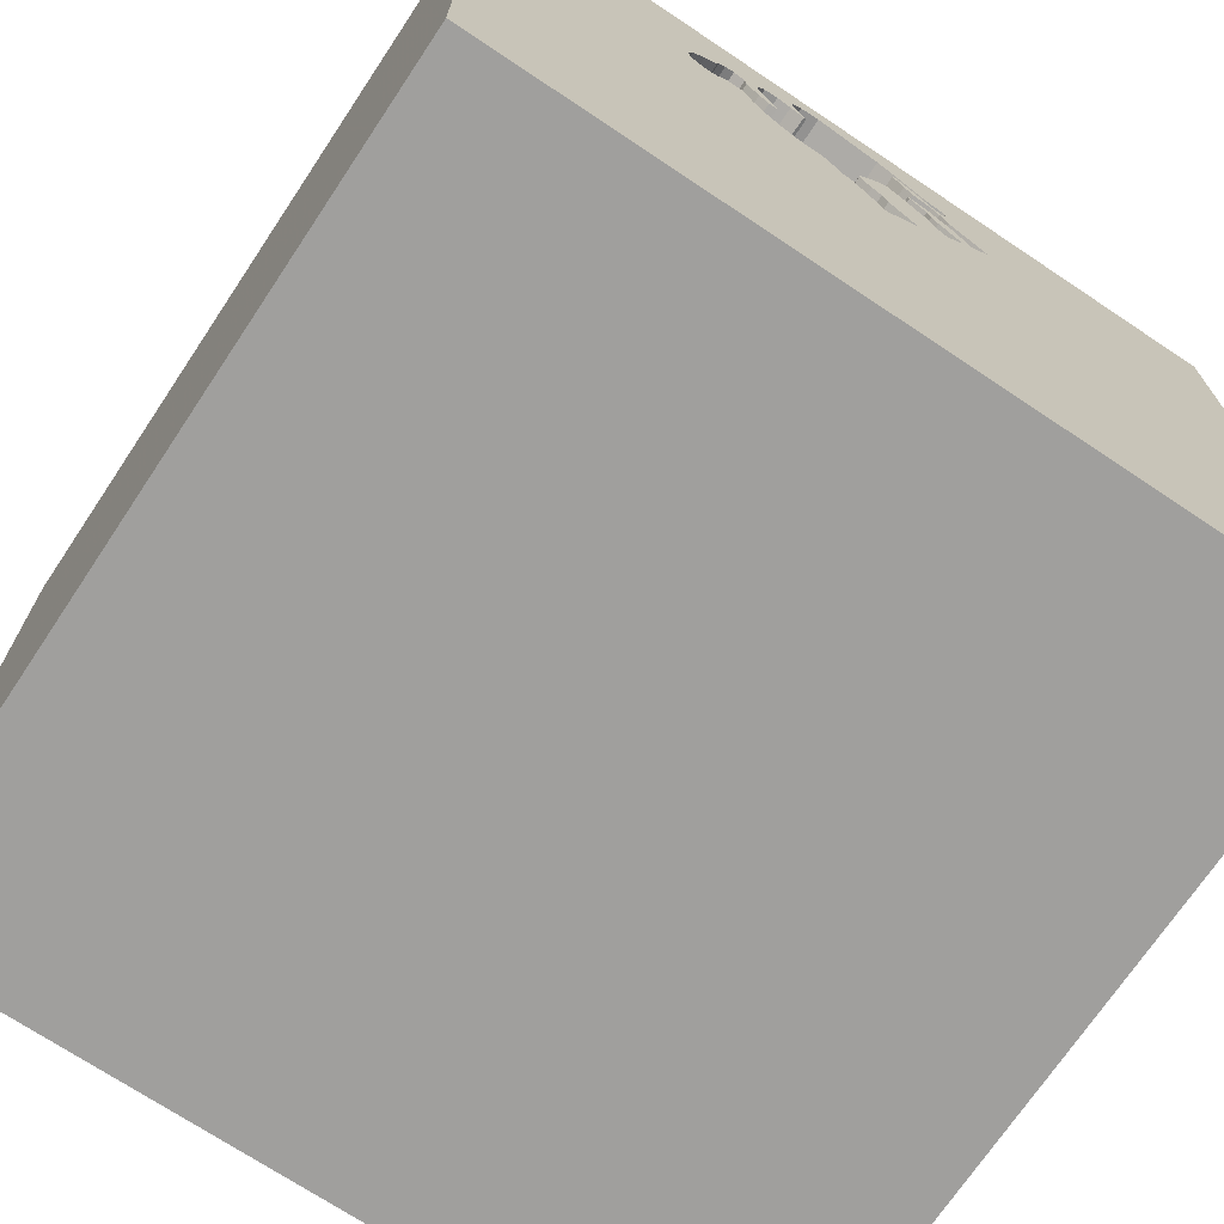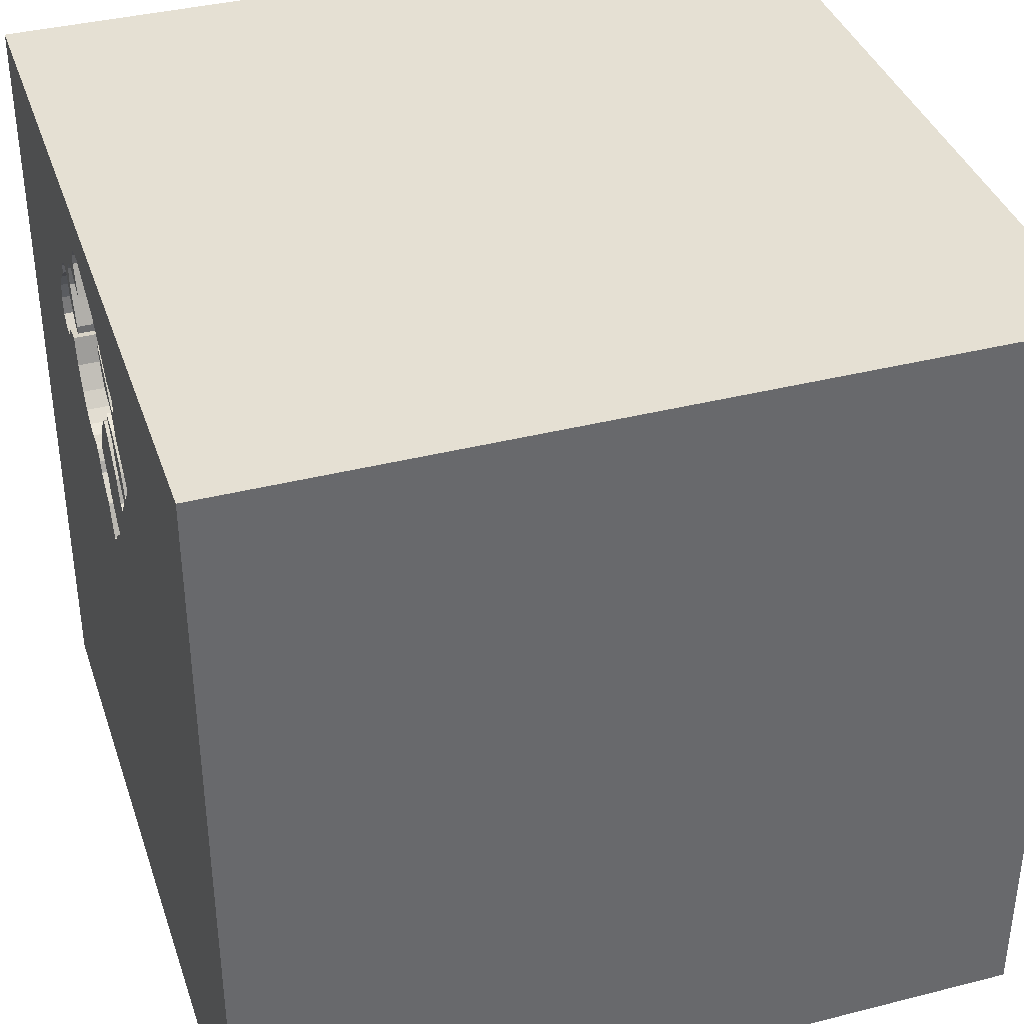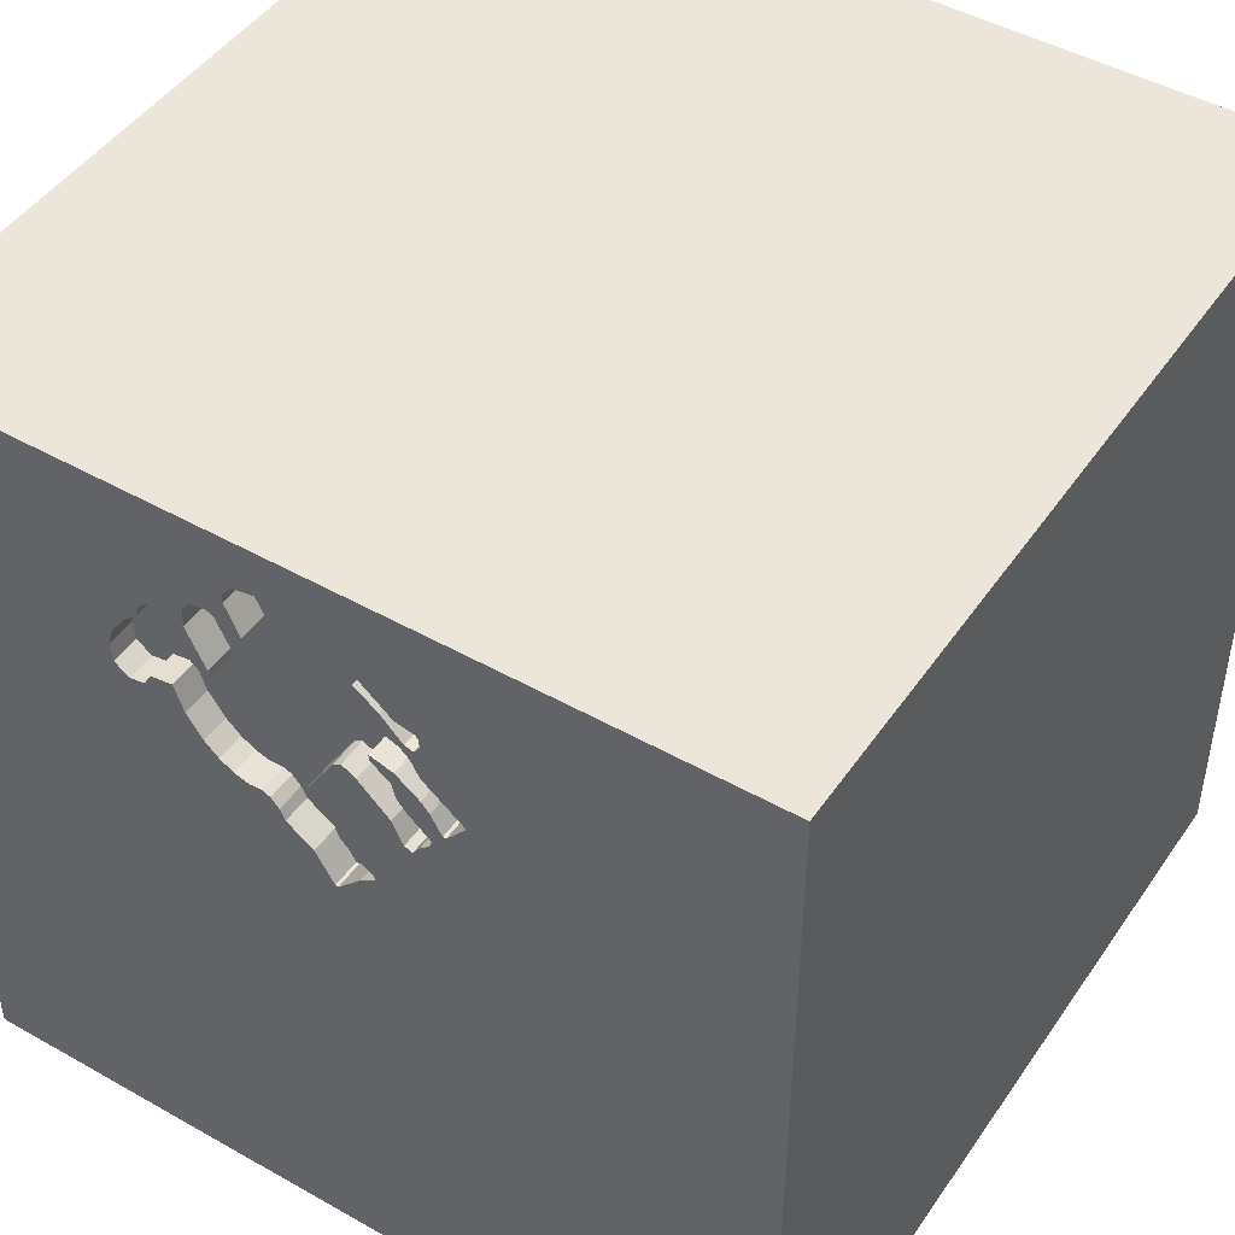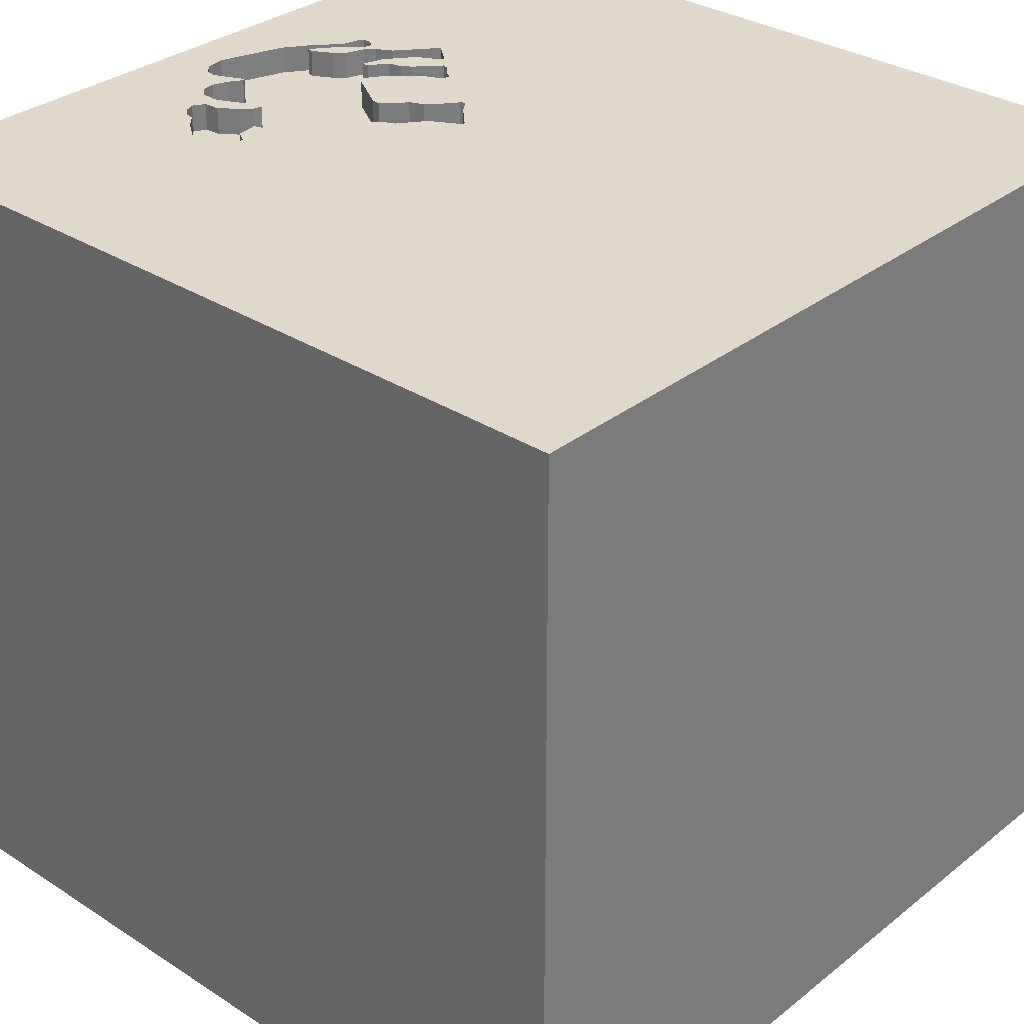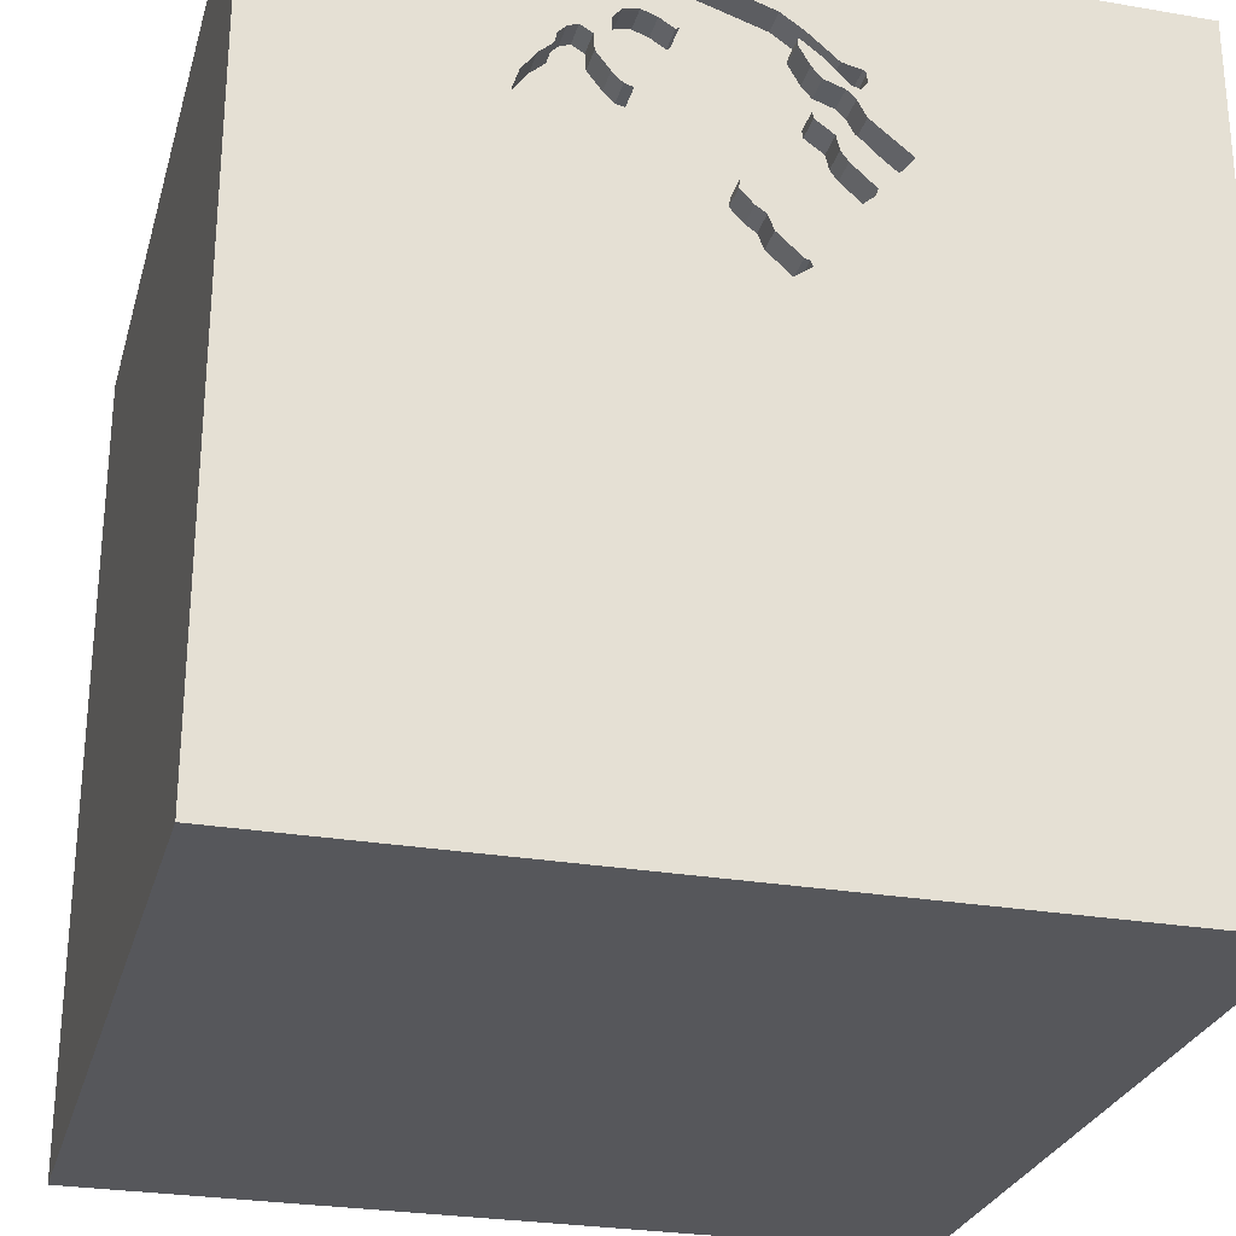
<metadata>
{"format":"obj","ext":"obj","renderer":"f3d","projection":"perspective","resolution":1024,"background":"white","views":[{"elev":-71.3,"azim":146.3,"up":"+Z"},{"elev":37.9,"azim":-107.9,"up":"+Z"},{"elev":46.7,"azim":-147.3,"up":"+Z"},{"elev":31.7,"azim":132.2,"up":"+Y"},{"elev":-27.3,"azim":165.2,"up":"+Z"}]}
</metadata>
<code>
o camel_197
v 0.6972 1.5 0.7636
v 0.6972 1.4 0.7636
v -0.3184 1.5 0.9826
v -0.04862 1.5 0.5087
v 0.2141 1.5 1.135
v 0.04405 1.5 0.6099
v 0.04069 1.5 0.3686
v 0.04069 1.4 0.3686
v 0.2223 1.5 1.32
v 0.2223 1.4 1.32
v 0.4134 1.5 1.135
v 0.4134 1.4 1.135
v -0.2412 1.5 0.6813
v -0.1421 1.5 1.149
v 0.2533 1.5 0.52
v 0.2533 1.4 0.52
v -0.3184 1.4 0.9826
v 0.6214 1.5 0.7293
v 0.2634 1.5 1.244
v 0.3092 1.5 1.174
v -0.185 1.5 1.142
v 0.2197 1.5 1.132
v 0.03891 1.5 0.6437
v -0.0226 1.5 0.2573
v -0.0226 1.4 0.2573
v -0.5632 0.7487 -1.5
v -0.7552 -1.5 0.1562
v -1.055 -1.5 -0.3385
v -0.5001 1.5 -0.2686
v 0.4152 1.5 1.065
v -0.1141 1.4 0.3399
v -0.36 1.5 0.812
v -0.4277 1.5 0.8608
v -0.1071 1.5 0.8027
v 0.4686 1.5 1.067
v 0.4686 1.4 1.067
v 0.5749 1.5 1.049
v -0.3731 1.5 0.6803
v 0.511 1.5 1.092
v 0.511 1.4 1.092
v -0.3743 1.5 0.7954
v -0.1421 1.4 1.149
v -0.2745 1.5 1.108
v 0.4872 1.5 0.7918
v 0.1516 1.5 0.4765
v -0.03383 1.5 0.2574
v -0.3539 1.5 1.048
v -0.1141 1.5 0.3399
v 0.6823 1.5 0.8985
v 0.4427 -0.8073 1.5
v 0.4948 0.2865 1.5
v 0.2083 1.25 1.5
v 0.4167 -1.5 0.4687
v 0.4818 -1.5 -0.1823
v 1.5 -1.5 1.5
v 0.2083 -1.5 -1.25
v 0.3385 0.8203 1.5
v 0.304 1.5 0.5362
v 0.4427 1.5 1.302
v -0.1302 1.5 1.5
v -0.2878 1.5 0.7577
v -0.2878 1.4 0.7577
v -0.3179 1.5 1.026
v 0.4872 1.4 0.7918
v 0.2763 1.5 1.162
v -0.03383 1.4 0.2574
v -0.1823 -1.146 1.5
v -0.1562 0.4427 1.5
v -0.1562 -0.4688 1.5
v -0.2865 -1.5 -1.029
v 0 -1.5 0.4687
v -0.1562 -1.5 -0
v -0.2604 -1.5 1.12
v -0.1562 -1.5 -0.4167
v -0.1696 1.5 0.38
v -0.2083 1.5 0.5208
v -0.09008 1.5 1.254
v -0.144 1.5 0.4049
v -0.05875 1.5 0.4823
v -0.05875 1.4 0.4823
v -0.365 1.5 0.6549
v -0.365 1.4 0.6549
v -0.3251 1.5 0.7239
v 0.6462 1.5 0.725
v 0.383 1.5 1.172
v 0.383 1.4 1.172
v -0.1609 1.5 0.3995
v -0.1609 1.4 0.3995
v -0.03837 1.5 0.5353
v -0.03837 1.4 0.5353
v -0.1849 1.5 0.891
v -0.1849 1.4 0.891
v 1.185 0.1823 1.5
v 0.8962 0.1864 -1.5
v 1.042 -1.5 0.4167
v 1.172 -1.5 -0.2214
v 1.094 1.5 0.03581
v 0.2508 1.5 1.146
v 0.2141 1.4 1.135
v 0.6561 1.5 0.9345
v 0.3298 1.5 1.181
v -0.2166 1.5 1.037
v 0.3488 1.5 0.9284
v -0.2635 1.5 0.892
v -0.3347 1.5 1.022
v -0.3347 1.4 1.022
v -0.1694 1.5 1.199
v -0.1694 1.4 1.199
v 0.6462 1.4 0.725
v 0.1516 1.4 0.4765
v -0.2412 1.4 0.6813
v 0.6078 1.5 0.9893
v 0.7038 1.5 0.8309
v -0.2561 1.5 0.819
v -0.09008 1.4 1.254
v -0.3535 1.5 1.081
v -0.3535 1.4 1.081
v -0.4167 0.07812 1.5
v -0.3516 1.016 1.5
v -0.625 -0.4688 1.5
v -0.625 -1.5 -0.599
v -0.625 0.625 1.5
v -1.5 -1.5 -1.5
v -1.5 0.3125 -0.8333
v -1.5 0.599 0.1823
v -1.5 0.1302 -0.3125
v -1.5 0.2214 1.172
v -1.5 0.3906 0.7292
v -1.5 1.5 -1.5
v -1.5 -1.5 1.5
v -1.5 -0.2344 -1.172
v -1.5 -0.1823 0.1562
v -1.5 1.198 -0.1562
v -1.5 -0.5208 0.3906
v -1.5 -1.5 0.1042
v -1.5 1.5 1.5
v -1.5 -1.263 -0.3646
v -1.5 -0.4427 -0.625
v 0.1802 1.5 0.5098
v 0.1802 1.4 0.5098
v -0.3318 1.5 0.6264
v -0.3318 1.4 0.6264
v -0.3421 1.5 1.092
v -0.3421 1.4 1.092
v 0.3298 1.4 1.181
v -0.1331 1.5 0.7864
v -0.1331 1.4 0.7864
v 0.5656 1.5 0.7795
v 0.5656 1.4 0.7795
v -0.307 1.4 0.5896
v 0.4549 1.5 0.694
v 0.4549 1.4 0.694
v 0.599 -0.1823 1.5
v 1.5 -1.5 -1.5
v 1.5 1.5 1.5
v 0.593 1.5 0.7342
v 0.04405 1.4 0.6099
v 0.4163 1.5 0.9443
v 0.5749 1.4 1.049
v -0.3743 1.4 0.7954
v -0.2788 1.5 0.6004
v -0.2788 1.4 0.6004
v -0.2296 1.5 1.108
v -0.2296 1.4 1.108
v -0.2871 1.5 1.013
v 0.3484 1.5 0.9004
v -0.1696 1.4 0.38
v -0.4118 1.5 0.7257
v 0.304 1.4 0.5362
v 1.5 -0.4114 0.4917
v 1.5 1.5 -1.5
v 1.5 -0.1042 1.5
v 0.4649 1.5 1.008
v 0.593 1.4 0.7342
v -0.2734 -0.9831 -1.5
v -1.276 -0.05208 1.5
v 0.4005 1.5 0.6134
v 0.4005 1.4 0.6134
v -0.2278 1.5 1.149
v 0.3794 1.5 0.9083
v 0.3794 1.4 0.9083
v -0.3501 1.5 0.9241
v -0.3501 1.4 0.9241
v 0.2056 1.5 0.5235
v 0.4898 1.5 1.079
v 0.5473 1.5 1.077
v 0.5473 1.4 1.077
v -0.4948 -1.5 0.612
v 0.1495 1.5 1.332
v 0.1495 1.4 1.332
v 0.1343 1.5 0.4375
v 0.1343 1.4 0.4375
v 0.6823 1.4 0.8985
v -0.492 1.5 0.8082
v -0.492 1.4 0.8082
v -0.1824 1.5 1.076
v -0.1824 1.4 1.076
v 0.7038 1.4 0.8309
v -0.001543 1.5 0.5601
v -0.001542 1.4 0.5601
v -0.1818 1.5 0.9162
v -0.1818 1.4 0.9162
v 0.3488 1.4 0.9284
v -0.4118 1.4 0.7257
v -0.423 1.5 0.7259
v 0.3521 1.5 0.5664
v 0.03891 1.4 0.6437
v -0.2527 1.5 1.084
v 0.5828 1.5 1.012
v 0.5828 1.4 1.012
v -0.3458 1.5 0.8287
v -0.3458 1.4 0.8287
v 0.2763 1.4 1.162
v -0.144 1.4 0.4049
v -0.08496 1.5 0.8166
v -0.08496 1.4 0.8166
v 0.2056 1.4 0.5235
v -0.423 1.4 0.7259
v -0.2621 1.5 0.7938
v -0.2621 1.4 0.7938
v -0.2745 1.4 1.108
v -0.1653 1.5 0.3898
v -0.2635 1.4 0.892
v -0.2501 1.5 0.8442
v -0.2501 1.4 0.8442
v 0.09582 1.5 0.4092
v 0.2634 1.4 1.244
v 0.4152 1.4 1.065
v 0.3484 1.4 0.9004
v 0.4163 1.4 0.9443
v -0.307 1.5 0.5896
v 0.2253 1.5 1.129
v 0.2253 1.4 1.129
v -0.05714 1.5 0.7994
v -0.3125 1.5 1.099
v 0.3521 1.4 0.5664
v 0.2611 1.5 1.28
v 0.2611 1.4 1.28
v 0.2294 1.5 0.5218
v -0.3539 1.4 1.048
v 0.6327 1.5 0.9665
v 0.6327 1.4 0.9665
v -0.2166 1.4 1.037
v 0.5793 1.5 0.7568
v 0.4649 1.4 1.008
v -0.3037 1.5 1.03
v -0.3037 1.4 1.03
v -0.3731 1.4 0.6803
v -0.1474 1.5 1.171
v -0.1474 1.4 1.171
v -0.05714 1.4 0.7994
v -0.2871 1.4 1.013
f 55 67 130
f 130 73 55
f 130 137 135
f 27 188 130
f 188 73 130
f 67 120 130
f 67 69 120
f 136 127 130
f 127 134 130
f 135 28 130
f 120 176 130
f 176 136 130
f 127 128 134
f 120 118 176
f 137 123 135
f 130 28 27
f 188 71 73
f 55 50 67
f 50 69 67
f 123 28 135
f 128 132 134
f 134 137 130
f 69 118 120
f 118 136 176
f 134 138 137
f 71 55 73
f 136 128 127
f 28 121 27
f 27 72 188
f 71 53 55
f 72 71 188
f 118 122 136
f 132 138 134
f 138 123 137
f 128 125 132
f 123 121 28
f 121 72 27
f 50 153 69
f 69 51 118
f 125 126 132
f 121 74 72
f 153 51 69
f 68 122 118
f 132 126 138
f 72 53 71
f 122 119 136
f 136 125 128
f 72 54 53
f 53 95 55
f 55 153 50
f 51 68 118
f 68 119 122
f 121 70 74
f 138 131 123
f 123 70 121
f 74 54 72
f 54 95 53
f 125 129 126
f 126 131 138
f 51 57 68
f 136 133 125
f 129 124 126
f 54 96 95
f 55 93 153
f 126 124 131
f 70 54 74
f 68 57 119
f 119 60 136
f 133 129 125
f 70 154 54
f 170 172 55
f 93 51 153
f 57 52 119
f 131 129 123
f 3 182 136
f 136 33 194
f 194 205 29
f 29 136 194
f 175 123 129
f 172 93 55
f 52 60 119
f 136 179 235
f 136 235 143
f 136 143 116
f 105 63 3
f 136 116 47
f 47 105 3
f 136 47 3
f 136 182 33
f 231 76 29
f 81 141 231
f 168 83 38
f 81 231 29
f 168 38 81
f 81 29 205
f 205 168 81
f 75 29 76
f 124 129 131
f 26 175 129
f 123 56 70
f 56 154 70
f 154 96 54
f 96 55 95
f 51 155 57
f 77 136 60
f 179 136 107
f 235 179 43
f 3 63 246
f 246 208 102
f 165 3 246
f 246 102 165
f 76 231 161
f 161 13 76
f 168 41 83
f 94 175 26
f 136 77 107
f 208 163 21
f 196 102 208
f 208 21 14
f 208 14 196
f 34 76 13
f 76 78 87
f 76 87 222
f 76 222 75
f 32 211 104
f 104 83 41
f 41 32 104
f 189 77 60
f 21 249 14
f 89 4 76
f 76 34 6
f 199 89 76
f 76 6 199
f 13 146 34
f 78 76 79
f 61 83 104
f 114 219 61
f 104 91 224
f 224 114 61
f 104 224 61
f 93 155 51
f 155 52 57
f 76 4 79
f 23 6 34
f 29 75 48
f 24 58 29
f 46 24 29
f 29 48 46
f 104 201 91
f 59 189 60
f 234 23 34
f 34 215 234
f 7 58 24
f 136 129 133
f 20 65 19
f 59 20 19
f 59 19 237
f 9 189 59
f 237 9 59
f 58 7 226
f 52 155 60
f 98 5 19
f 19 65 98
f 101 20 59
f 59 11 85
f 85 101 59
f 58 226 191
f 58 191 45
f 123 154 56
f 96 154 55
f 172 155 93
f 59 60 155
f 98 232 22
f 98 22 5
f 59 39 185
f 35 173 30
f 59 185 35
f 35 30 11
f 11 59 35
f 29 58 97
f 45 139 184
f 15 58 45
f 45 184 15
f 129 136 29
f 175 154 123
f 170 55 154
f 30 173 158
f 103 30 158
f 59 155 100
f 112 209 37
f 59 100 241
f 241 112 37
f 59 241 37
f 186 39 59
f 37 186 59
f 184 239 15
f 170 155 172
f 180 166 103
f 103 158 180
f 155 97 1
f 49 100 155
f 155 1 113
f 113 49 155
f 97 58 206
f 97 84 1
f 171 29 97
f 154 175 94
f 97 156 18
f 97 18 84
f 156 206 177
f 177 151 156
f 171 170 154
f 97 206 156
f 44 148 244
f 44 244 156
f 151 44 156
f 129 94 26
f 171 129 29
f 171 94 129
f 171 155 170
f 171 97 155
f 171 154 94
f 149 193 198
f 149 242 193
f 149 198 2
f 49 113 198
f 198 193 49
f 242 149 64
f 100 49 193
f 193 242 100
f 109 149 2
f 113 1 2
f 2 198 113
f 64 210 242
f 64 149 44
f 242 241 100
f 149 109 174
f 109 2 1
f 1 84 109
f 64 230 210
f 112 241 242
f 242 210 112
f 148 44 149
f 44 151 64
f 244 148 149
f 149 174 244
f 18 156 174
f 174 109 18
f 109 84 18
f 230 64 181
f 230 245 210
f 209 112 210
f 152 64 151
f 156 244 174
f 230 181 158
f 181 64 229
f 245 230 158
f 158 173 245
f 210 245 159
f 37 209 210
f 210 159 37
f 64 152 229
f 151 177 152
f 180 158 181
f 181 229 180
f 245 187 159
f 152 178 229
f 178 152 177
f 166 180 229
f 173 35 36
f 36 245 173
f 187 245 36
f 186 37 159
f 159 187 186
f 229 178 236
f 177 206 178
f 229 203 103
f 103 166 229
f 35 185 36
f 187 36 40
f 236 207 229
f 236 178 206
f 229 251 203
f 185 39 40
f 40 36 185
f 39 186 187
f 187 40 39
f 236 217 207
f 229 207 251
f 203 228 30
f 30 103 203
f 203 251 233
f 217 236 169
f 157 207 217
f 251 207 23
f 23 234 251
f 169 236 206
f 206 58 169
f 233 228 203
f 99 233 251
f 169 16 217
f 207 157 23
f 157 217 140
f 58 15 169
f 228 12 30
f 228 233 213
f 22 232 233
f 233 99 22
f 216 99 251
f 16 169 15
f 239 184 217
f 217 16 239
f 6 23 157
f 140 110 157
f 184 139 140
f 140 217 184
f 234 215 216
f 216 251 234
f 11 30 12
f 145 12 228
f 145 228 213
f 98 65 213
f 213 233 98
f 5 22 99
f 233 232 98
f 99 216 42
f 15 239 16
f 157 200 6
f 110 140 45
f 110 200 157
f 139 45 140
f 216 215 34
f 12 86 11
f 86 12 145
f 145 213 20
f 20 101 145
f 65 20 213
f 99 227 19
f 19 5 99
f 42 115 99
f 42 216 197
f 199 6 200
f 200 110 192
f 34 146 147
f 147 216 34
f 85 11 86
f 101 85 86
f 86 145 101
f 99 190 227
f 115 42 250
f 99 115 190
f 42 197 14
f 216 202 197
f 200 90 199
f 45 191 192
f 192 110 45
f 200 192 80
f 147 92 216
f 146 13 147
f 227 238 19
f 10 227 190
f 250 108 115
f 14 249 250
f 250 42 14
f 190 115 189
f 196 14 197
f 92 202 216
f 197 202 243
f 89 199 90
f 80 90 200
f 192 191 226
f 192 8 80
f 225 92 147
f 111 147 13
f 237 19 238
f 10 238 227
f 189 9 10
f 10 190 189
f 108 250 164
f 115 108 107
f 107 77 115
f 250 249 21
f 115 77 189
f 102 196 197
f 197 243 102
f 91 201 202
f 202 92 91
f 243 202 252
f 90 80 4
f 4 89 90
f 8 192 226
f 226 7 8
f 31 80 8
f 92 225 91
f 147 220 225
f 220 147 111
f 9 237 238
f 238 10 9
f 221 108 164
f 21 163 164
f 164 250 21
f 201 104 202
f 165 102 243
f 243 252 165
f 223 252 202
f 79 4 80
f 7 24 8
f 31 214 80
f 66 31 8
f 225 224 91
f 114 224 225
f 225 220 114
f 111 62 220
f 13 161 162
f 162 111 13
f 179 107 108
f 108 221 179
f 247 221 164
f 164 163 208
f 223 202 104
f 252 223 17
f 80 214 79
f 25 8 24
f 31 167 214
f 31 66 48
f 66 8 25
f 219 114 220
f 111 248 62
f 61 219 220
f 220 62 61
f 142 111 162
f 221 43 179
f 221 247 144
f 208 246 247
f 247 164 208
f 3 165 252
f 252 17 3
f 223 183 17
f 78 79 214
f 24 46 25
f 48 75 167
f 167 31 48
f 214 167 88
f 46 48 66
f 66 25 46
f 248 111 142
f 62 248 83
f 83 61 62
f 150 142 162
f 161 231 150
f 150 162 161
f 221 144 43
f 247 240 144
f 247 246 63
f 212 223 104
f 104 211 212
f 183 223 212
f 17 183 3
f 214 88 78
f 75 222 167
f 222 87 88
f 88 167 222
f 142 82 248
f 38 83 248
f 231 141 142
f 142 150 231
f 144 143 235
f 235 43 144
f 247 106 240
f 117 144 240
f 63 105 106
f 106 247 63
f 211 32 212
f 212 195 183
f 182 3 183
f 87 78 88
f 141 81 82
f 82 142 141
f 248 82 38
f 144 117 143
f 240 106 47
f 117 240 116
f 105 47 106
f 32 41 160
f 160 212 32
f 212 160 195
f 33 182 183
f 183 195 33
f 81 38 82
f 116 143 117
f 47 116 240
f 218 195 160
f 195 194 33
f 204 160 41
f 41 168 204
f 205 194 195
f 195 218 205
f 204 218 160
f 168 205 218
f 218 204 168

</code>
